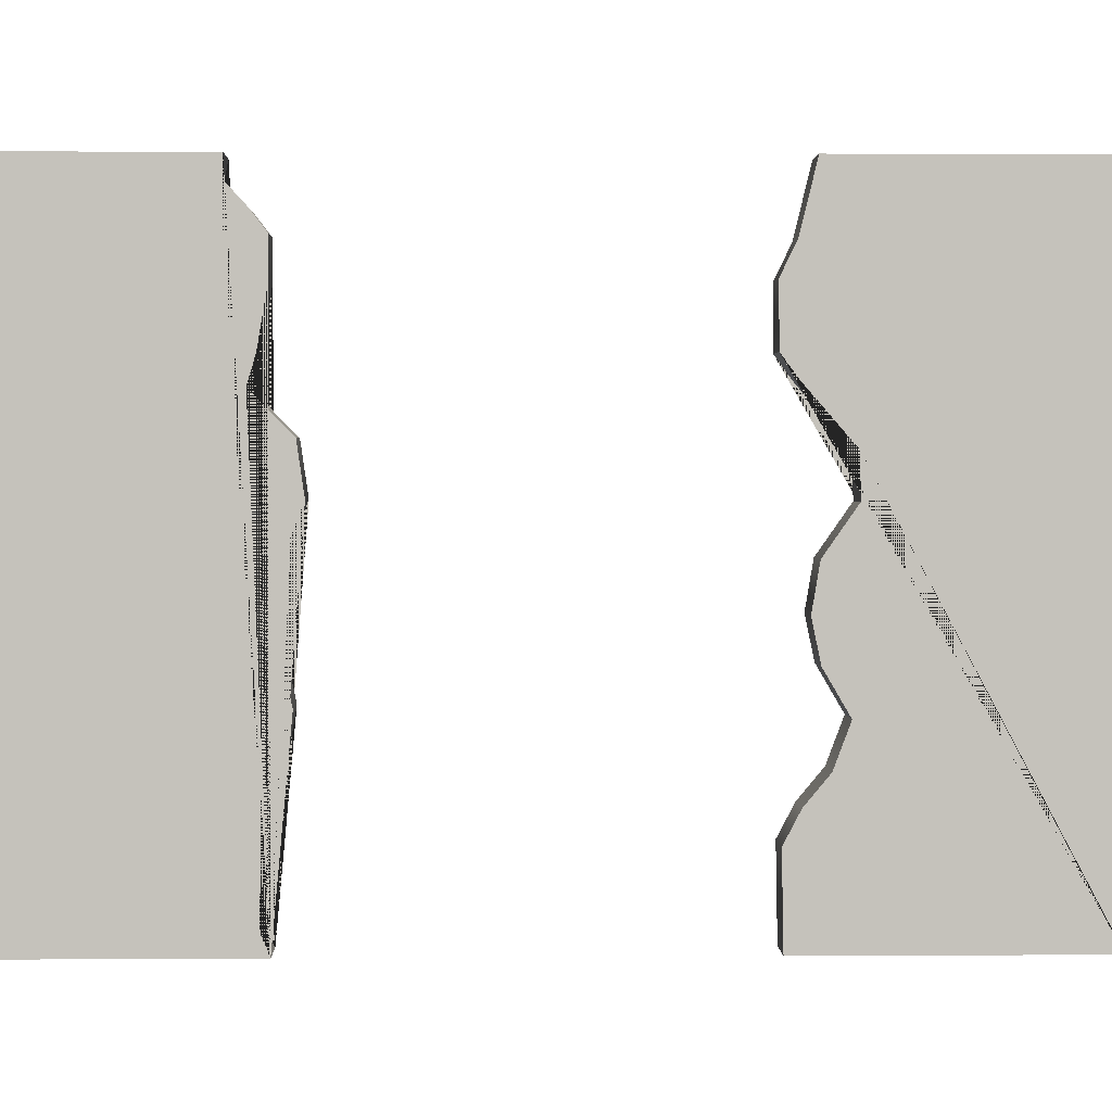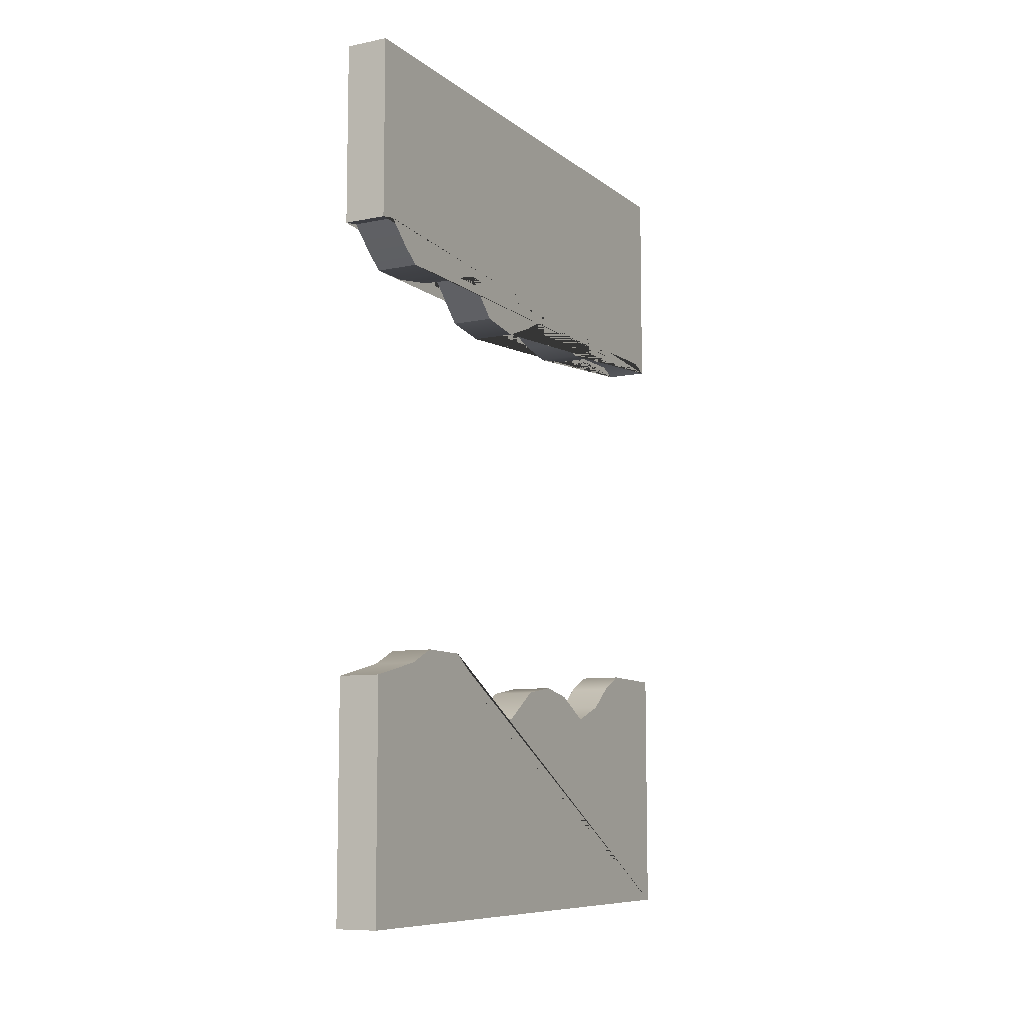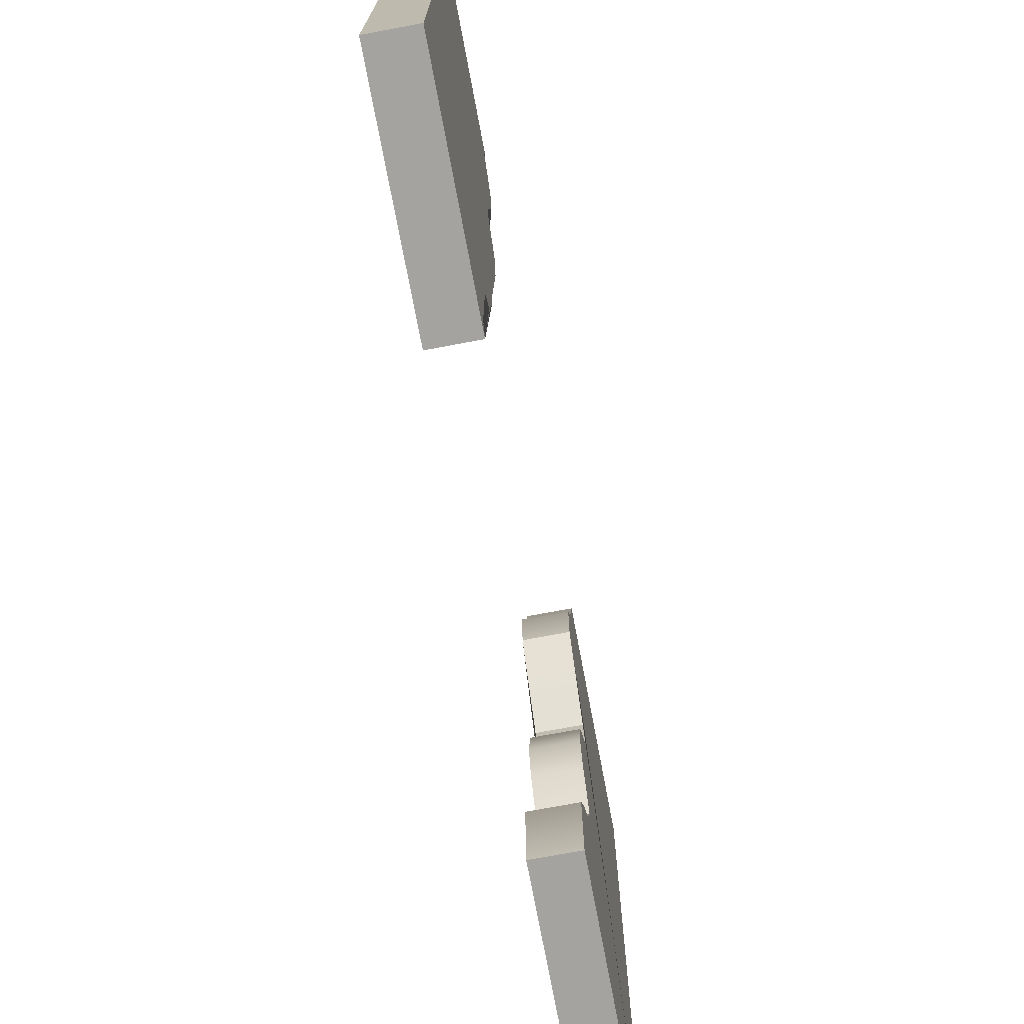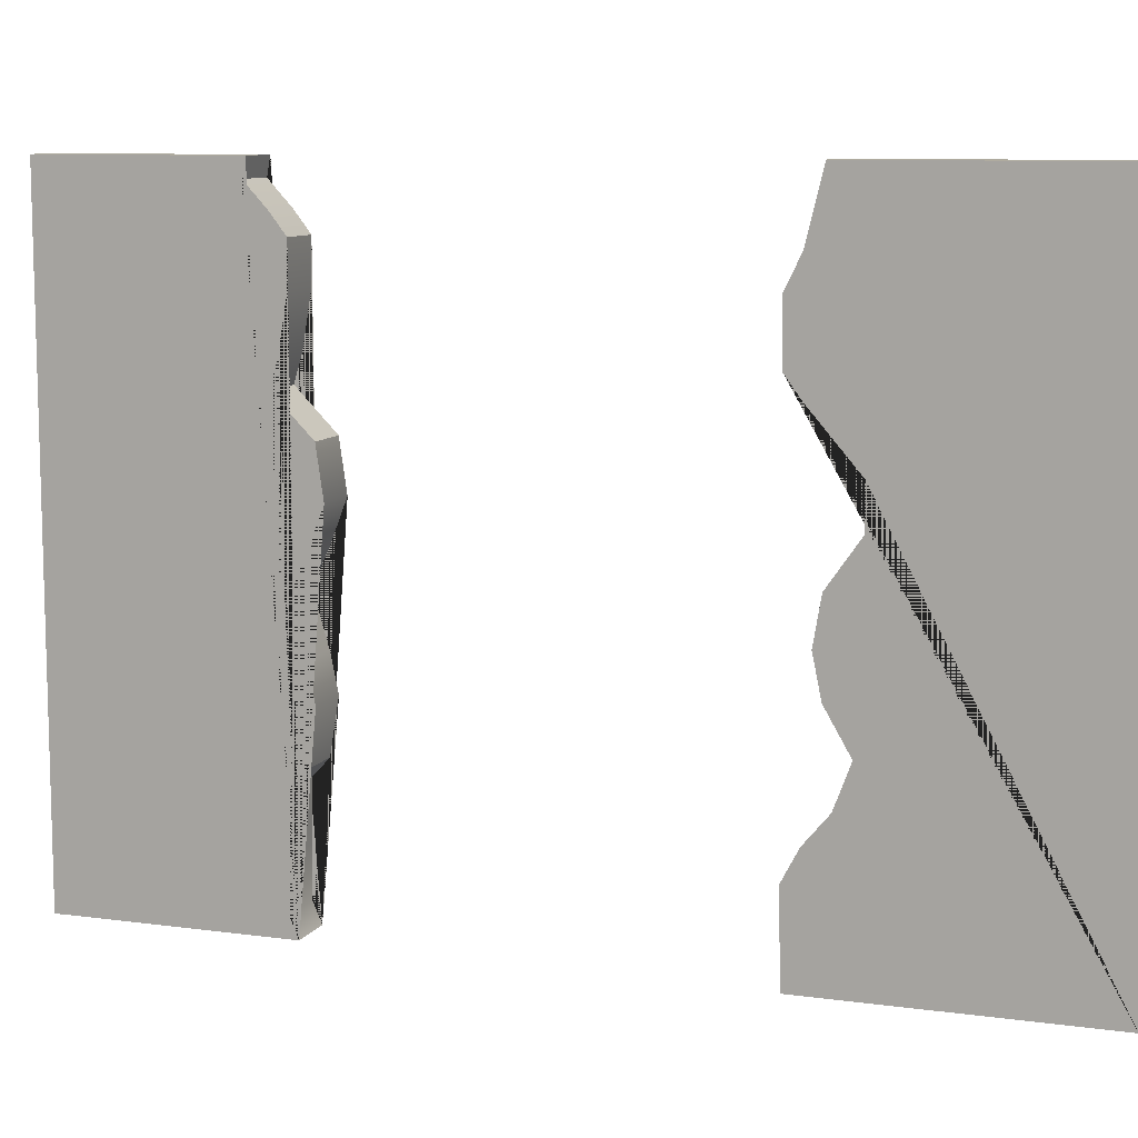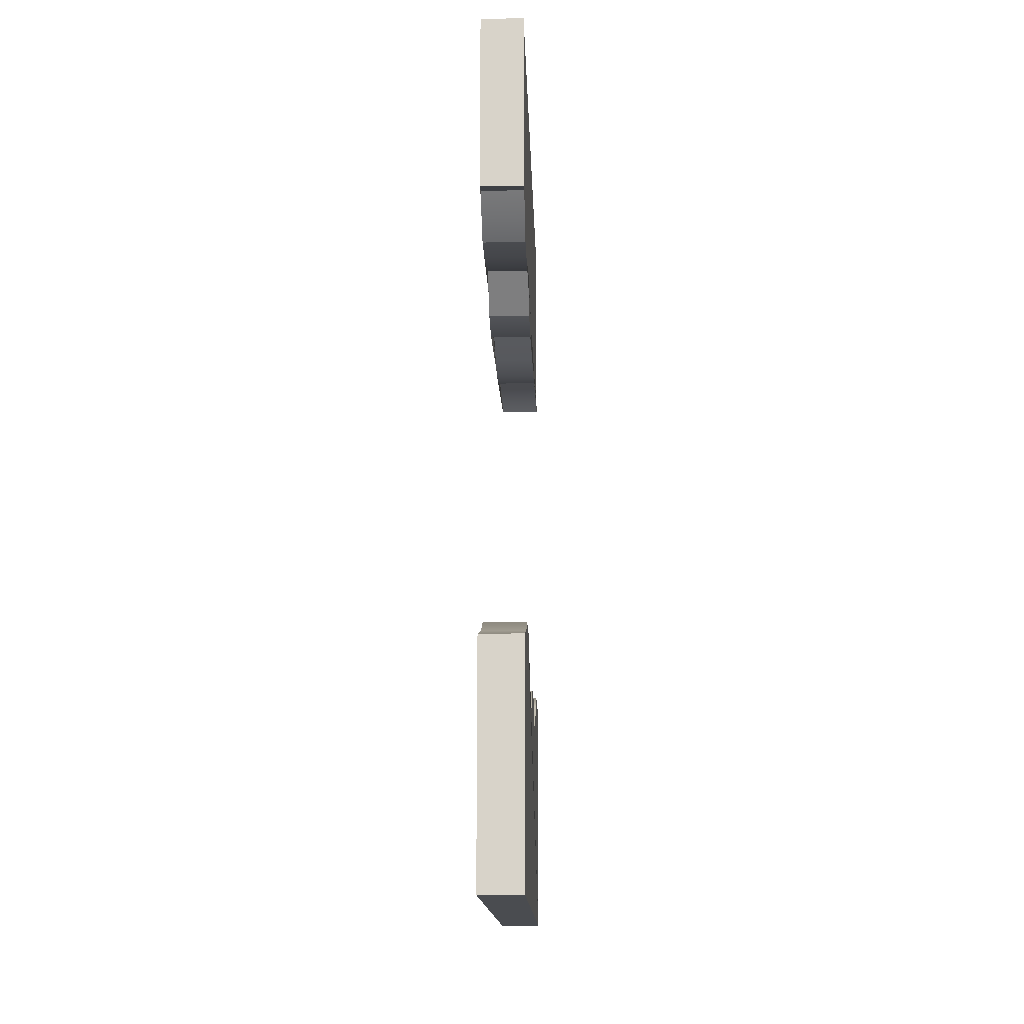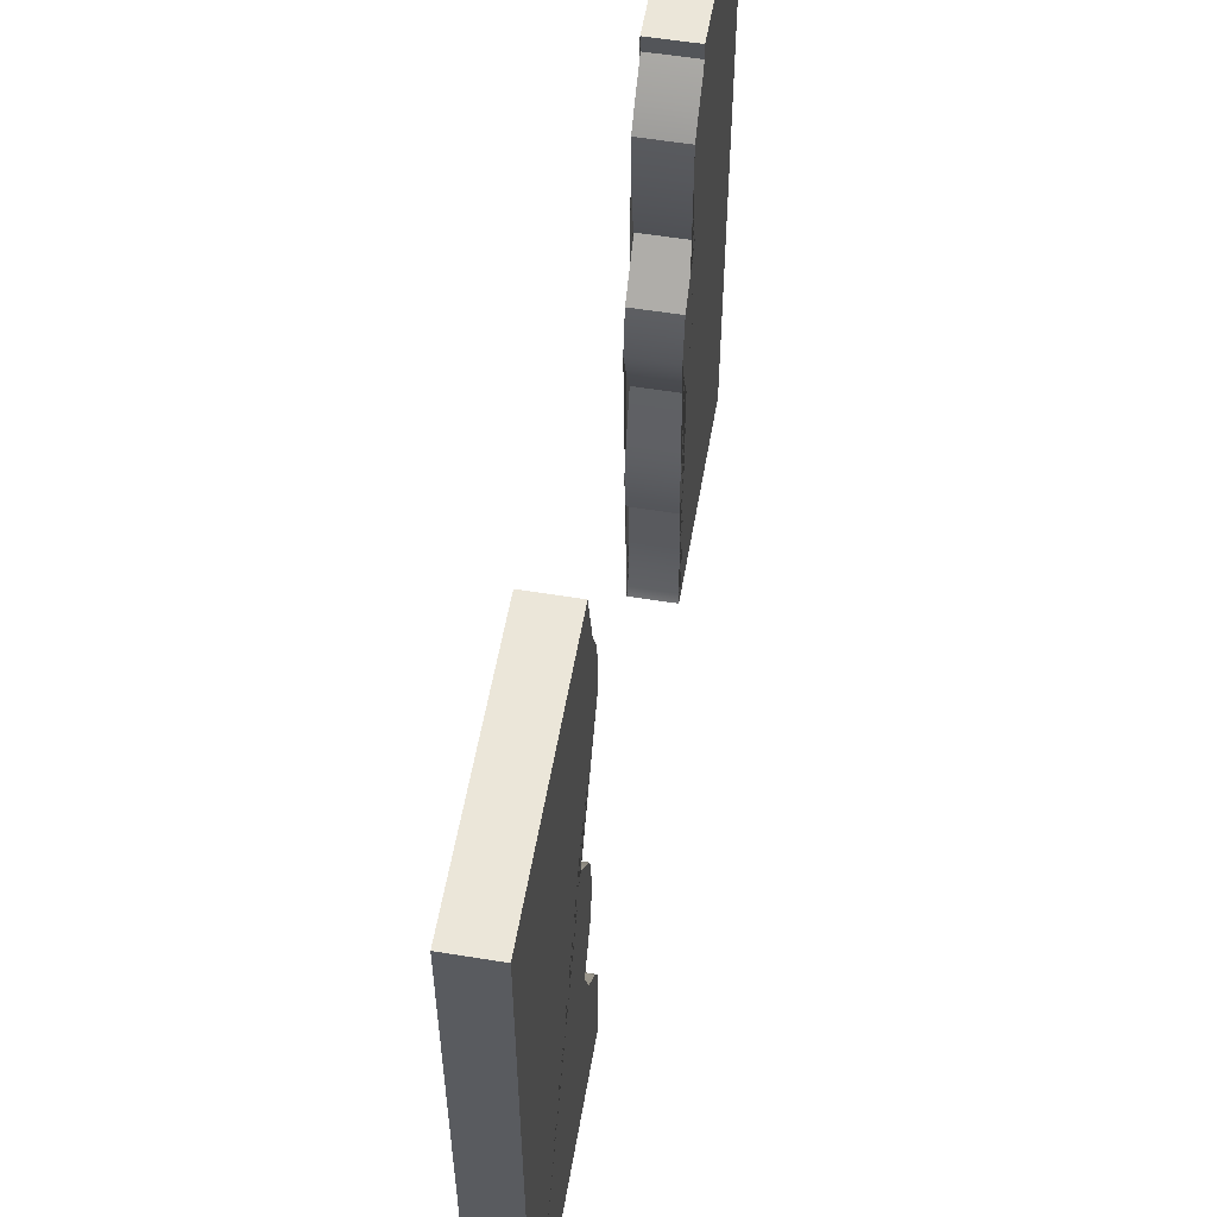
<metadata>
{"format":"obj","ext":"obj","renderer":"f3d","projection":"perspective","resolution":1024,"background":"white","views":[{"elev":1.8,"azim":88.6,"up":"+Y"},{"elev":-8.8,"azim":-151.5,"up":"+Z"},{"elev":-73.0,"azim":10.6,"up":"+Y"},{"elev":9.6,"azim":109.6,"up":"+Y"},{"elev":-15.1,"azim":-178.1,"up":"+Z"},{"elev":56.0,"azim":-170.3,"up":"+Y"}]}
</metadata>
<code>
o Cube.021_Cube.027
v 1 14 -20
v 1 -14 -20
v 1 14 20
v 1 -14 20
v 1 -14 -7.949
v 1 14 -9.117
v 1 -10.16 -7.878
v 1 -8.814 -8.584
v 1 -7.542 -9.641
v 1 -5.693 -10.33
v 1 -3.836 -9.251
v 1 -2.059 -8.88
v 1 -0.09394 -9.212
v 1 1.908 -10.61
v 1 3.718 -10.58
v 1 6.172 -8.453
v 1 7.143 -7.746
v 1 9.68 -7.726
v 1 11.11 -8.412
v 1 -14 9.979
v 1 14 11.53
v 1 13.2 11.68
v 1 12.11 10.67
v 1 11.22 9.982
v 1 9.383 10.02
v 1 7.128 10.4
v 1 5.894 10.76
v 1 4.148 9.047
v 1 1.99 8.733
v 1 0.1174 9.454
v 1 -1.409 10.18
v 1 -3.676 9.513
v 1 -5.303 9.178
v 1 -7.641 9.565
v 1 -8.42 10.29
v 1 -9.85 10.31
v 1 -10.92 10.32
v 1 -13.09 10.36
v -1 14 -20
v -1 -14 -20
v -1 14 20
v -1 -14 20
v -0.9999 -14 -7.949
v -1 14 -9.117
v -1 -10.16 -7.878
v -0.9999 -8.814 -8.584
v -1 -7.542 -9.641
v -1 -5.693 -10.33
v -1 -3.836 -9.251
v -1 -2.059 -8.88
v -1 -0.09394 -9.212
v -1 1.908 -10.61
v -1 3.718 -10.58
v -1 6.172 -8.453
v -1 7.143 -7.746
v -1 9.68 -7.726
v -0.9999 11.11 -8.412
v -1 -14 9.979
v -0.9999 14 11.53
v -0.9999 13.2 11.68
v -1 12.11 10.67
v -1 11.22 9.982
v -1 9.383 10.02
v -1 7.128 10.4
v -1 5.894 10.76
v -1 4.148 9.047
v -1 1.99 8.733
v -1 0.1174 9.454
v -1 -1.409 10.18
v -1 -3.676 9.513
v -1 -5.303 9.178
v -1 -7.641 9.565
v -0.9999 -8.42 10.29
v -1 -9.85 10.31
v -1 -10.92 10.32
v -1 -13.09 10.36
f 2 1 6 19 18 17 16 15 14 13 12 11 10 9 8 7 5
f 20 38 37 36 35 34 33 32 31 30 29 28 27 26 25 24 23 22 21 3 4
f 40 43 45 46 47 48 49 50 51 52 53 54 55 56 57 44 39
f 58 42 41 59 60 61 62 63 64 65 66 67 68 69 70 71 72 73 74 75 76
f 1 2 40 39
f 4 3 41 42
f 3 21 59 41
f 2 5 43 40
f 6 1 39 44
f 5 7 45 43
f 7 8 46 45
f 8 9 47 46
f 9 10 48 47
f 10 11 49 48
f 11 12 50 49
f 12 13 51 50
f 13 14 52 51
f 14 15 53 52
f 15 16 54 53
f 16 17 55 54
f 17 18 56 55
f 18 19 57 56
f 19 6 44 57
f 20 4 42 58
f 21 22 60 59
f 22 23 61 60
f 23 24 62 61
f 24 25 63 62
f 25 26 64 63
f 26 27 65 64
f 27 28 66 65
f 28 29 67 66
f 29 30 68 67
f 30 31 69 68
f 31 32 70 69
f 32 33 71 70
f 33 34 72 71
f 34 35 73 72
f 35 36 74 73
f 36 37 75 74
f 37 38 76 75
f 38 20 58 76

</code>
